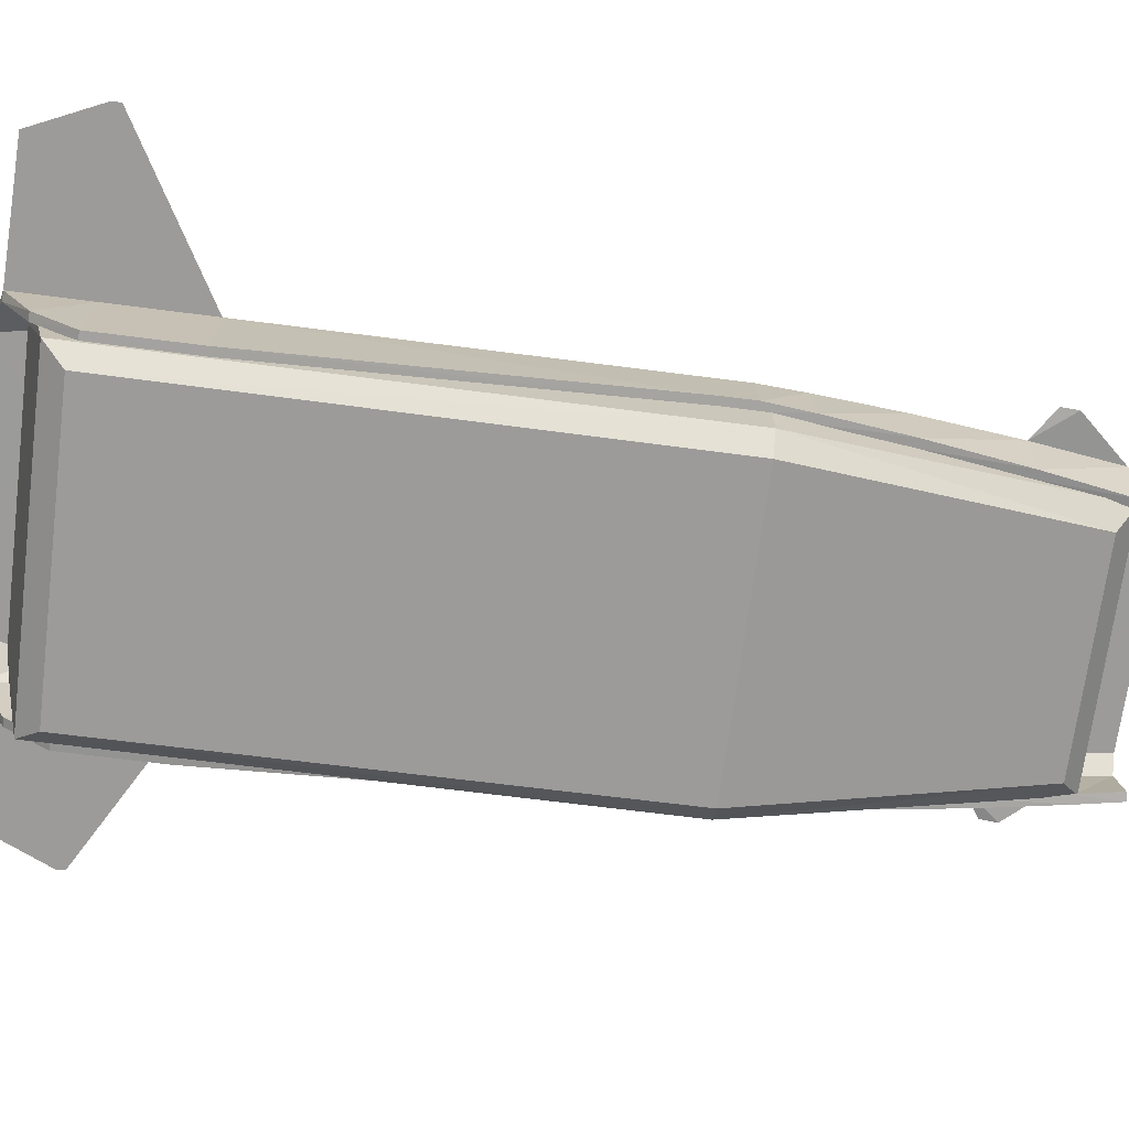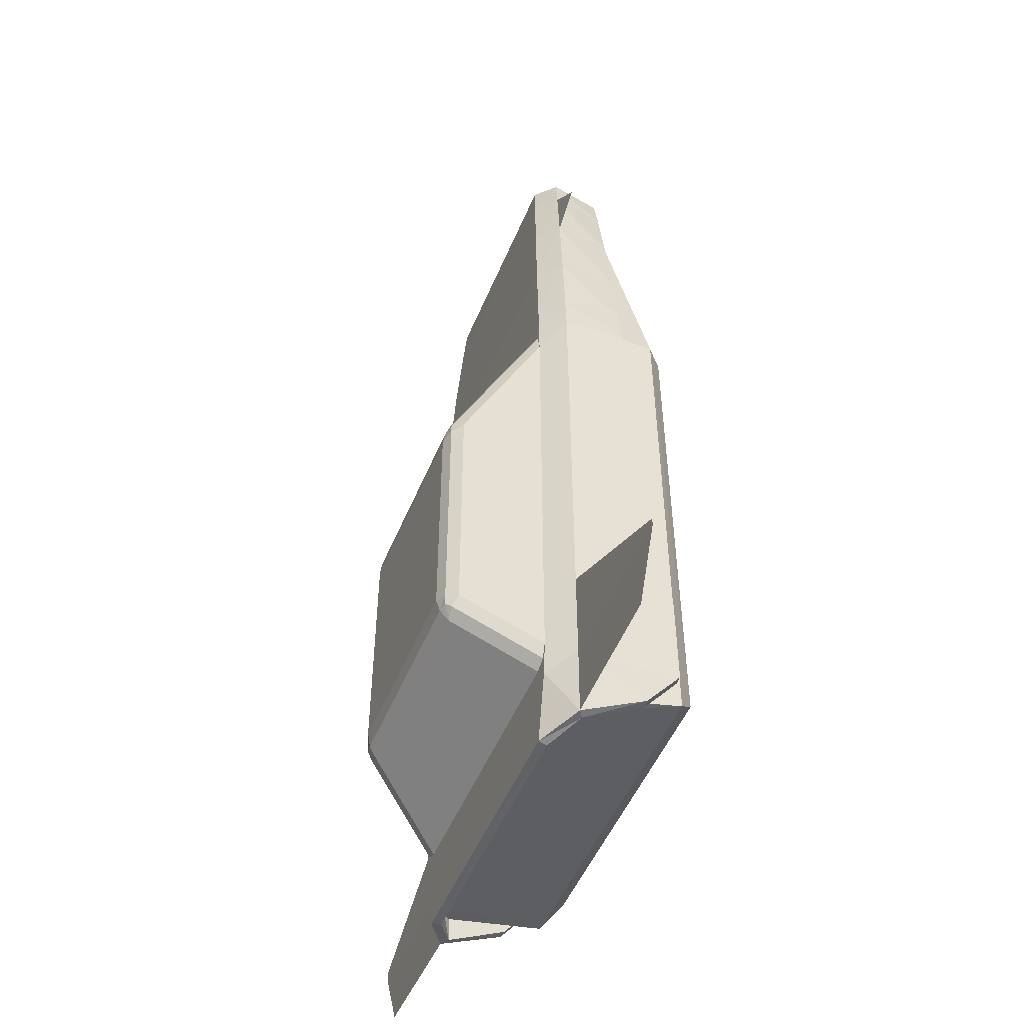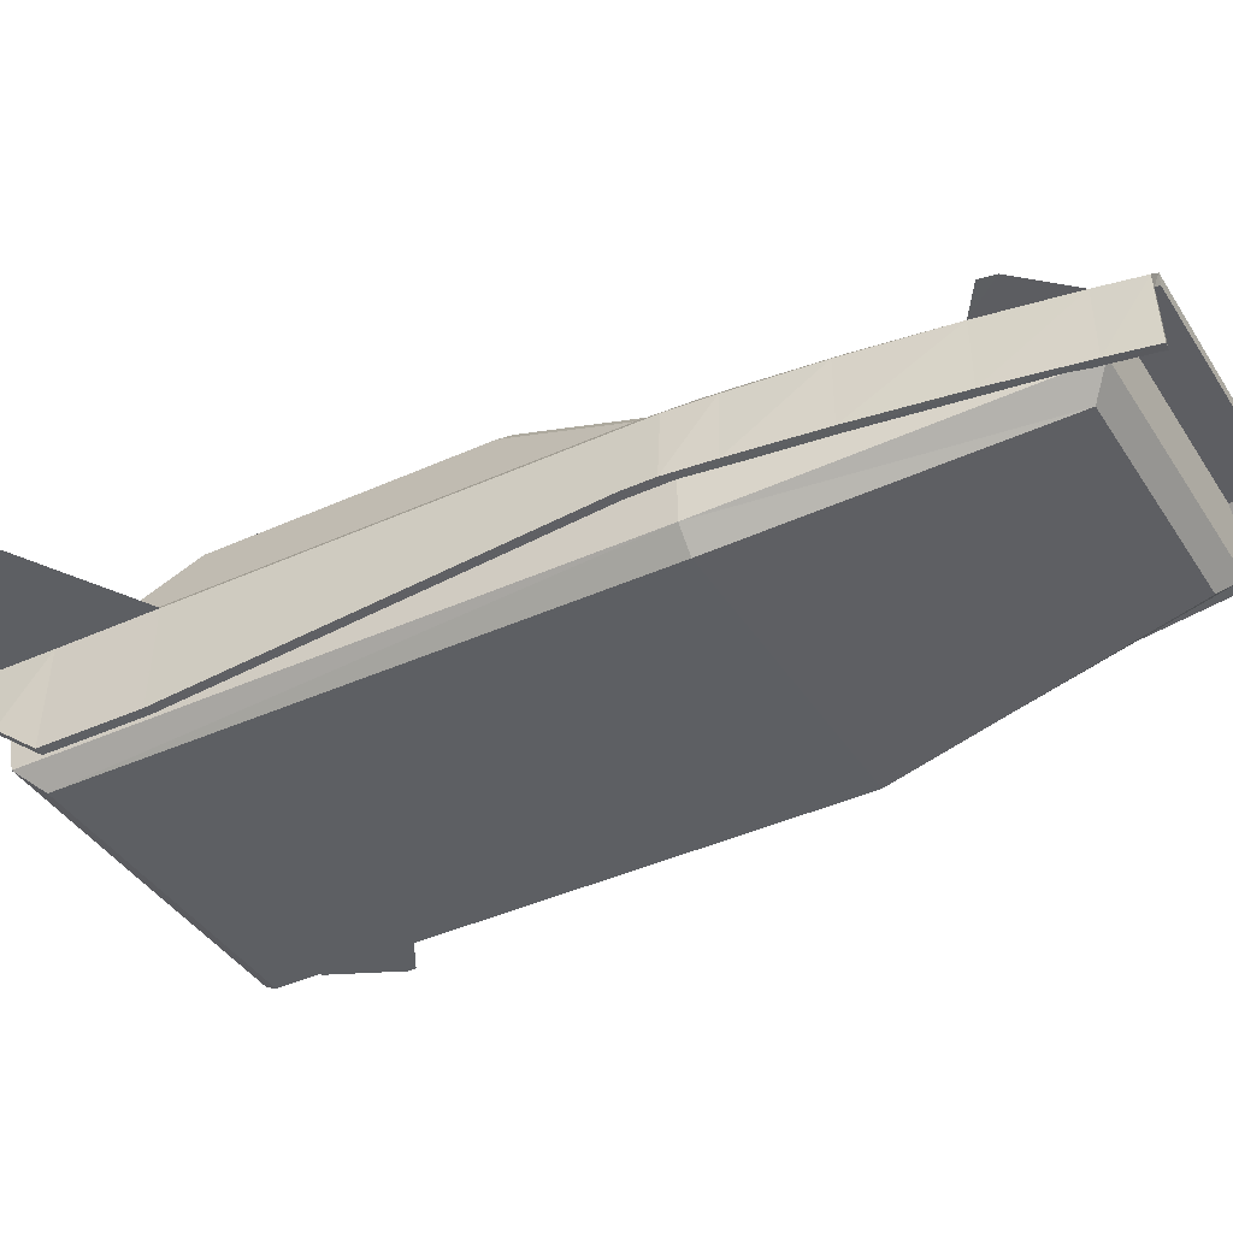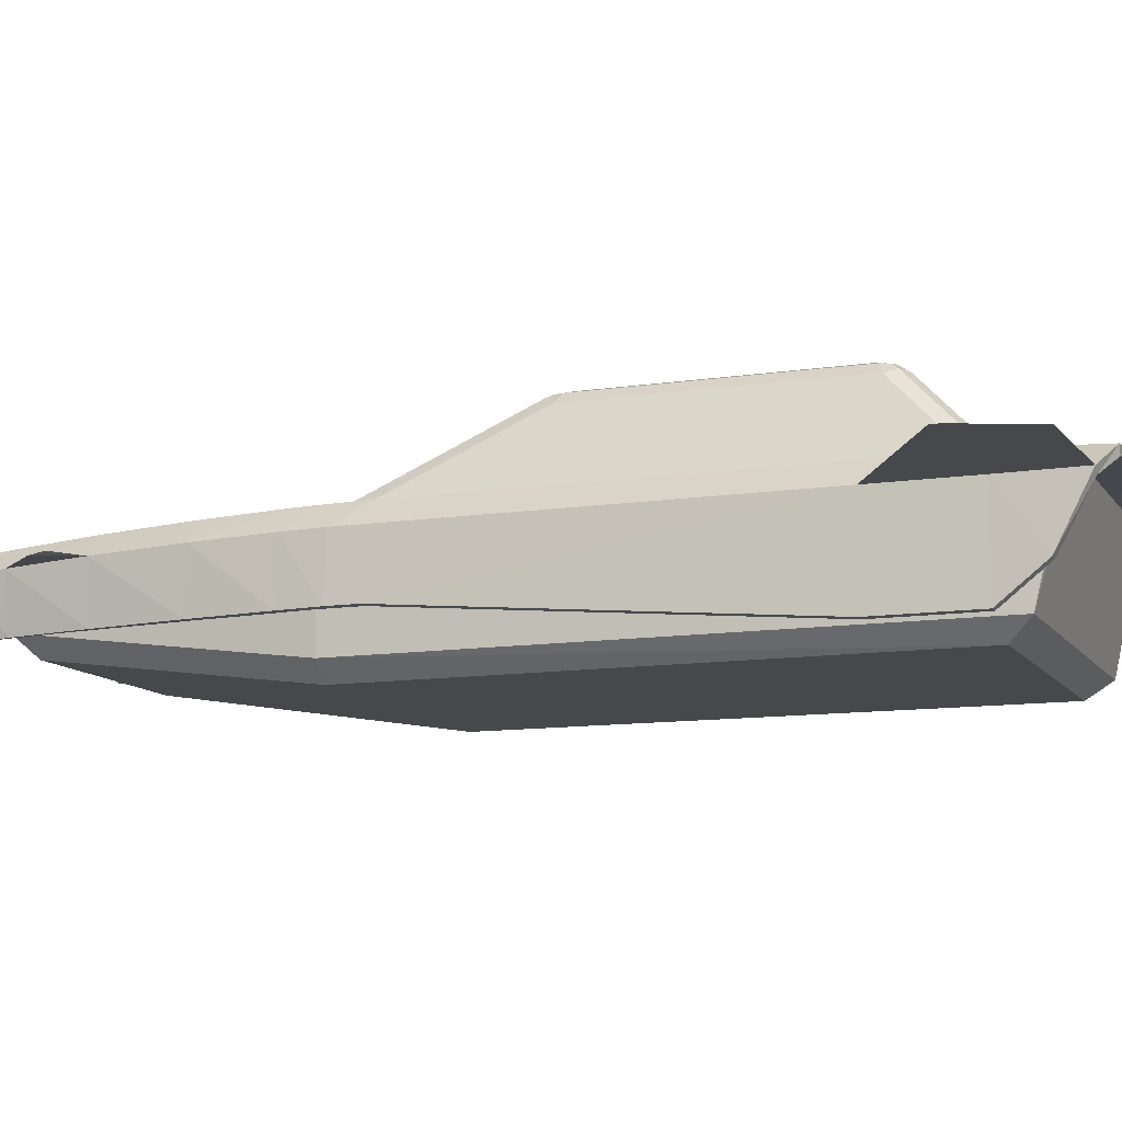
<metadata>
{"format":"obj","ext":"obj","renderer":"f3d","projection":"perspective","resolution":1024,"background":"white","views":[{"elev":-69.7,"azim":82.7,"up":"+Z"},{"elev":-50.7,"azim":67.9,"up":"+Y"},{"elev":-40.2,"azim":119.4,"up":"+Z"},{"elev":-11.1,"azim":-69.3,"up":"+Z"}]}
</metadata>
<code>
o Top.001
v 0 -124.5 0
v 0 24.91 0
v -42.87 -96.6 0
v 0 -83.1 24.91
v 0 -30.75 24.91
v 0 -96.38 24.91
v 0 -104 21.61
v 0 -100.5 23.94
v -28.49 -104 21.61
v -27.25 -96.38 24.91
v -33.64 -98.84 20.76
v -27.87 -100.5 23.94
v -30.52 -100.2 23.5
v -31.01 -97.61 23.69
v -31.71 -102 21.96
v 0 -17.74 22.77
v 0 -26.29 24.91
v 0 -21.9 24.28
v -28.11 -17.74 22.77
v -27.26 -26.29 24.91
v -31.47 -20.05 22.6
v -30.41 -22.11 23.75
v -31.01 -24.63 23.69
v -27.68 -21.9 24.28
v -38.09 -124.5 0
v -42.87 -118.5 -1e-06
v -41.47 -122.8 -0
v -42.87 15.9 0
v -38.23 24.91 -1e-06
v -41.51 22.27 -0
v -27.26 -30.75 24.91
v -33.65 -22.97 20.76
v -31.01 -28.47 23.69
v -27.25 -83.1 24.91
v -33.64 -85.35 20.76
v -31.01 -83.76 23.69
v 42.87 -96.6 0
v 28.49 -104 21.61
v 27.25 -96.38 24.91
v 33.64 -98.84 20.76
v 27.87 -100.5 23.94
v 30.52 -100.2 23.5
v 31.01 -97.61 23.69
v 31.71 -102 21.96
v 28.11 -17.74 22.77
v 27.26 -26.29 24.91
v 31.47 -20.05 22.6
v 30.41 -22.11 23.75
v 31.01 -24.63 23.69
v 27.68 -21.9 24.28
v 38.09 -124.5 0
v 42.87 -118.5 -1e-06
v 41.47 -122.8 -0
v 42.87 15.9 0
v 38.23 24.91 -1e-06
v 41.51 22.27 -0
v 27.26 -30.75 24.91
v 33.65 -22.97 20.76
v 31.01 -28.47 23.69
v 27.25 -83.1 24.91
v 33.64 -85.35 20.76
v 31.01 -83.76 23.69
f 3 11 35
f 34 5 31
f 17 31 5
f 3 32 28
f 2 19 16
f 4 10 6
f 9 13 15
f 14 12 10
f 11 13 14
f 21 24 19
f 32 22 21
f 24 23 20
f 7 12 9
f 8 10 12
f 35 14 36
f 36 10 34
f 35 33 32
f 36 31 33
f 20 18 24
f 24 16 19
f 32 33 23
f 33 20 23
f 9 27 25
f 15 26 27
f 28 21 30
f 30 19 29
f 1 9 25
f 3 26 11
f 34 4 5
f 17 20 31
f 3 35 32
f 2 29 19
f 4 34 10
f 9 12 13
f 14 13 12
f 11 15 13
f 21 22 24
f 32 23 22
f 24 22 23
f 7 8 12
f 8 6 10
f 35 11 14
f 36 14 10
f 35 36 33
f 36 34 31
f 20 17 18
f 24 18 16
f 33 31 20
f 9 15 27
f 15 11 26
f 28 32 21
f 30 21 19
f 1 7 9
f 37 61 40
f 60 57 5
f 17 5 57
f 37 54 58
f 2 16 45
f 4 6 39
f 38 44 42
f 43 39 41
f 40 43 42
f 47 45 50
f 58 47 48
f 50 46 49
f 7 38 41
f 8 41 39
f 61 62 43
f 62 60 39
f 61 58 59
f 62 59 57
f 46 50 18
f 50 45 16
f 58 49 59
f 59 49 46
f 38 51 53
f 44 53 52
f 54 56 47
f 56 55 45
f 1 51 38
f 37 40 52
f 60 5 4
f 17 57 46
f 37 58 61
f 2 45 55
f 4 39 60
f 38 42 41
f 43 41 42
f 40 42 44
f 47 50 48
f 58 48 49
f 50 49 48
f 7 41 8
f 8 39 6
f 61 43 40
f 62 39 43
f 61 59 62
f 62 57 60
f 46 18 17
f 50 16 18
f 59 46 57
f 38 53 44
f 44 52 40
f 54 47 58
f 56 45 47
f 1 38 7
o Chassis.001
v 0 113.2 -4.236
v -38.4 113.2 -9.28
v -32.91 113.2 -4.236
v 0 -141 -1.414
v -40.13 -141 -1.414
v -46.09 -139.2 -6.679
v 0 27.89 -41.34
v -47.97 27.89 -7.979
v -41.72 27.89 -2.825
v -33.63 110.7 -22.18
v 0 110.7 -4.236
v -36.02 110.9 -10.15
v -31.53 110.1 -4.236
v 0 110.7 -22.11
v -46.88 -129.7 -33.24
v -0.05313 -138.7 -1.414
v -37.65 -138.7 -1.414
v -44.71 -138.1 -7.317
v -0.03815 -129.7 -33.3
v -45.17 27.71 -33.34
v 0 27.89 -33.3
v -45.62 27.71 -9.083
v -40.09 27.77 -2.825
v -31.03 108 -29.52
v -36.33 113.2 -23.57
v 0 108 -29.52
v 0 113.2 -23.57
v -42.66 -126.1 -41.34
v -47.66 -132.5 -36.12
v 0 -132.6 -36.14
v 0 -126.1 -41.34
v -42.18 27.89 -41.34
v -47.53 27.89 -36.1
v 38.4 113.2 -9.28
v 32.91 113.2 -4.236
v 40.13 -141 -1.414
v 46.09 -139.2 -6.679
v 47.97 27.89 -7.979
v 41.72 27.89 -2.825
v 33.63 110.7 -22.18
v 36.02 110.9 -10.15
v 31.53 110.1 -4.236
v 46.88 -129.7 -33.24
v 0.05313 -138.7 -1.414
v 37.65 -138.7 -1.414
v 44.71 -138.1 -7.317
v 0.03815 -129.7 -33.3
v 45.17 27.71 -33.34
v 45.62 27.71 -9.083
v 40.09 27.77 -2.825
v 31.03 108 -29.52
v 36.33 113.2 -23.57
v 42.66 -126.1 -41.34
v 47.66 -132.5 -36.12
v 42.18 27.89 -41.34
v 47.53 27.89 -36.1
f 69 86 88
f 93 94 69
f 92 67 91
f 68 71 70
f 64 71 65
f 65 89 87
f 91 70 95
f 76 73 75
f 81 77 79
f 82 81 83
f 84 77 82
f 85 80 84
f 74 85 84
f 72 84 82
f 72 83 76
f 63 75 73
f 66 79 67
f 71 75 65
f 71 79 85
f 89 86 87
f 90 92 91
f 86 95 87
f 90 95 94
f 87 70 64
f 69 94 86
f 93 90 94
f 66 67 92
f 67 68 91
f 68 67 71
f 64 70 71
f 87 64 65
f 65 63 89
f 91 68 70
f 75 74 72
f 72 76 75
f 80 79 77
f 79 78 81
f 82 77 81
f 84 80 77
f 85 79 80
f 74 75 85
f 72 74 84
f 72 82 83
f 63 65 75
f 66 78 79
f 71 85 75
f 71 67 79
f 89 88 86
f 90 93 92
f 86 94 95
f 90 91 95
f 87 95 70
f 69 88 113
f 93 69 117
f 92 116 98
f 99 100 101
f 96 97 101
f 97 114 89
f 116 118 100
f 76 104 73
f 109 107 105
f 110 83 109
f 111 110 105
f 112 111 108
f 103 111 112
f 102 110 111
f 102 76 83
f 63 73 104
f 66 98 107
f 101 97 104
f 101 112 107
f 89 114 113
f 115 116 92
f 113 114 118
f 115 117 118
f 114 96 100
f 69 113 117
f 93 117 115
f 66 92 98
f 98 116 99
f 99 101 98
f 96 101 100
f 114 97 96
f 97 89 63
f 116 100 99
f 104 102 103
f 102 104 76
f 108 105 107
f 107 109 106
f 110 109 105
f 111 105 108
f 112 108 107
f 103 112 104
f 102 111 103
f 102 83 110
f 63 104 97
f 66 107 106
f 101 104 112
f 101 107 98
f 89 113 88
f 115 92 93
f 113 118 117
f 115 118 116
f 114 100 118
o Body.001
v -50.05 -124.5 -34.96
v -35.82 124.5 -24.99
v 0 124.5 -3.585
v 0 -124.5 0
v -50.05 24.91 -24.99
v 0 24.91 0
v -50.05 -137.1 -24.99
v 0 -149.5 0
v -38.64 124.5 -9.28
v -32.91 124.5 -3.585
v -48.72 -124.5 -6.809
v -48.72 24.91 -6.809
v -37.88 -149.5 0
v -48.72 -146.1 -6.679
v -42.87 -96.6 0
v -48.72 -96.6 -6.809
v -48.72 15.9 -6.809
v -50.05 -96.6 -34.96
v -50.05 15.9 -24.99
v -38.09 -124.5 0
v -42.87 -118.5 -1e-06
v -41.98 -129 0
v -41.47 -122.8 -0
v -42.87 15.9 0
v -38.23 24.91 -1e-06
v -42.42 29.43 -0.113
v -41.51 22.27 -0
v -48.79 37.71 -24.99
v -38.08 112.5 -24.99
v -46 61.48 -24.99
v -42.08 88.86 -24.99
v 0 112.8 -2.878
v 0 37.59 -0.1585
v 0 88.98 -1.691
v 0 61.46 -0.6952
v -48 37.58 -6.906
v -40.37 112.8 -8.781
v -46.2 61.46 -7.263
v -43.4 88.98 -7.949
v -34.5 112.8 -2.892
v -41.91 37.6 -0.2155
v -37.34 88.98 -1.727
v -40.05 61.46 -0.7473
v -47.56 -124.6 -35.09
v -33.39 124.1 -24.6
v 0 124.4 -6.071
v 0 -124.5 -2.491
v -47.56 24.81 -25.16
v 0 24.88 -2.491
v -47.56 -137.1 -25.14
v 0 -149.5 -2.491
v -36.02 124.1 -10.13
v -31.94 124.3 -6.09
v -46.25 -124.5 -7.901
v -46.29 24.81 -7.827
v -37.19 -149.4 -2.57
v -46.41 -146.1 -8.217
v -40.98 -96.58 -1.63
v -46.28 -96.59 -7.793
v -46.29 15.89 -7.814
v -47.56 -96.6 -35.09
v -47.56 15.91 -25.16
v -38.09 -124.5 -2.491
v -40.33 -118.5 -2.47
v -40.98 -128.9 -2.508
v -41.47 -122.8 -2.491
v -40.72 15.87 -2.036
v -38.22 24.86 -2.49
v -41.3 29.35 -2.586
v -41.42 22.24 -2.49
v -46.31 37.49 -25.09
v -35.64 112.1 -24.66
v -43.52 61.21 -24.96
v -39.62 88.53 -24.8
v 0 112.6 -5.365
v 0 37.55 -2.649
v 0 88.87 -4.179
v 0 61.39 -3.185
v -45.55 37.38 -7.911
v -37.77 112.3 -9.656
v -43.71 61.19 -8.234
v -40.86 88.62 -8.874
v -33.46 112.5 -5.37
v -40.81 37.48 -2.702
v -36.29 88.76 -4.208
v -38.97 61.3 -3.232
v -94.6 -125.1 -6.809
v -85.72 -144.8 -6.679
v -94.6 -122.6 -6.809
v -52.29 99.46 -8.781
v -52.29 94.78 -7.949
v -48.72 -124.5 -6.809
v -48.72 -146.1 -6.679
v -48.72 -96.6 -6.809
v -40.37 112.8 -8.781
v -43.4 88.98 -7.949
v -94.6 -125.1 -6.809
v -85.72 -144.8 -6.679
v -94.6 -122.6 -6.809
v -52.29 99.46 -8.781
v -52.29 94.78 -7.949
v 50.05 -124.5 -34.96
v 35.82 124.5 -24.99
v 50.05 24.91 -24.99
v 50.05 -137.1 -24.99
v 38.64 124.5 -9.28
v 32.91 124.5 -3.585
v 48.72 -124.5 -6.809
v 48.72 24.91 -6.809
v 37.88 -149.5 0
v 48.72 -146.1 -6.679
v 42.87 -96.6 0
v 48.72 -96.6 -6.809
v 48.72 15.9 -6.809
v 50.05 -96.6 -34.96
v 50.05 15.9 -24.99
v 38.09 -124.5 0
v 42.87 -118.5 -1e-06
v 41.98 -129 0
v 41.47 -122.8 -0
v 42.87 15.9 0
v 38.23 24.91 -1e-06
v 42.42 29.43 -0.113
v 41.51 22.27 -0
v 48.79 37.71 -24.99
v 38.08 112.5 -24.99
v 46 61.48 -24.99
v 42.08 88.86 -24.99
v 48 37.58 -6.906
v 40.37 112.8 -8.781
v 46.2 61.46 -7.263
v 43.4 88.98 -7.949
v 34.5 112.8 -2.892
v 41.91 37.6 -0.2155
v 37.34 88.98 -1.727
v 40.05 61.46 -0.7473
v 47.56 -124.6 -35.09
v 33.39 124.1 -24.6
v 47.56 24.81 -25.16
v 47.56 -137.1 -25.14
v 36.02 124.1 -10.13
v 31.94 124.3 -6.09
v 46.25 -124.5 -7.901
v 46.29 24.81 -7.827
v 37.19 -149.4 -2.57
v 46.41 -146.1 -8.217
v 40.98 -96.58 -1.63
v 46.28 -96.59 -7.793
v 46.29 15.89 -7.814
v 47.56 -96.6 -35.09
v 47.56 15.91 -25.16
v 38.09 -124.5 -2.491
v 40.33 -118.5 -2.47
v 40.98 -128.9 -2.508
v 41.47 -122.8 -2.491
v 40.72 15.87 -2.036
v 38.22 24.86 -2.49
v 41.3 29.35 -2.586
v 41.42 22.24 -2.49
v 46.31 37.49 -25.09
v 35.64 112.1 -24.66
v 43.52 61.21 -24.96
v 39.62 88.53 -24.8
v 45.55 37.38 -7.911
v 37.77 112.3 -9.656
v 43.71 61.19 -8.234
v 40.86 88.62 -8.874
v 33.46 112.5 -5.37
v 40.81 37.48 -2.702
v 36.29 88.76 -4.208
v 38.97 61.3 -3.232
v 94.6 -125.1 -6.809
v 85.72 -144.8 -6.679
v 94.6 -122.6 -6.809
v 52.29 99.46 -8.781
v 52.29 94.78 -7.949
v 48.72 -124.5 -6.809
v 48.72 -146.1 -6.679
v 48.72 -96.6 -6.809
v 40.37 112.8 -8.781
v 43.4 88.98 -7.949
v 94.6 -125.1 -6.809
v 85.72 -144.8 -6.679
v 94.6 -122.6 -6.809
v 52.29 99.46 -8.781
v 52.29 94.78 -7.949
f 129 140 139
f 130 142 144
f 129 125 132
f 134 119 129
f 127 158 128
f 128 150 121
f 138 140 131
f 151 144 124
f 130 137 135
f 137 134 135
f 134 142 135
f 132 140 129
f 138 141 140
f 142 145 144
f 140 141 139
f 144 145 143
f 127 147 155
f 124 144 143
f 154 144 159
f 155 149 157
f 157 148 156
f 156 146 154
f 151 161 159
f 153 160 161
f 152 158 160
f 159 156 154
f 161 157 156
f 160 155 157
f 154 123 130
f 182 183 172
f 173 185 178
f 172 168 162
f 172 179 177
f 170 201 198
f 193 171 164
f 174 183 181
f 194 187 202
f 180 173 178
f 177 180 178
f 177 185 176
f 183 175 172
f 181 183 184
f 185 187 188
f 183 182 184
f 187 186 188
f 190 170 198
f 167 186 187
f 197 187 173
f 198 192 190
f 200 191 192
f 199 189 191
f 204 194 202
f 203 196 204
f 201 195 203
f 199 202 197
f 200 204 199
f 198 203 200
f 173 189 197
f 119 168 125
f 128 170 127
f 131 175 174
f 120 170 163
f 121 171 128
f 125 175 132
f 126 174 169
f 136 180 179
f 142 176 185
f 119 179 162
f 137 166 180
f 138 184 141
f 141 182 139
f 145 185 188
f 143 188 186
f 122 181 138
f 139 176 133
f 124 186 167
f 147 192 149
f 149 191 148
f 148 189 146
f 146 166 123
f 120 190 147
f 129 134 207
f 129 206 132
f 157 208 209
f 133 134 139
f 134 129 139
f 130 135 142
f 129 119 125
f 134 136 119
f 127 155 158
f 128 158 150
f 126 122 131
f 122 138 131
f 151 159 144
f 130 123 137
f 137 136 134
f 134 133 142
f 132 131 140
f 127 120 147
f 154 130 144
f 155 147 149
f 157 149 148
f 156 148 146
f 151 153 161
f 153 152 160
f 152 150 158
f 159 161 156
f 161 160 157
f 160 158 155
f 154 146 123
f 172 177 182
f 177 176 182
f 173 187 185
f 172 175 168
f 172 162 179
f 170 171 201
f 193 201 171
f 181 165 174
f 165 169 174
f 194 167 187
f 180 166 173
f 177 179 180
f 177 178 185
f 183 174 175
f 190 163 170
f 197 202 187
f 198 200 192
f 200 199 191
f 199 197 189
f 204 196 194
f 203 195 196
f 201 193 195
f 199 204 202
f 200 203 204
f 198 201 203
f 173 166 189
f 119 162 168
f 128 171 170
f 131 132 175
f 120 127 170
f 121 164 171
f 125 168 175
f 126 131 174
f 136 137 180
f 142 133 176
f 119 136 179
f 137 123 166
f 138 181 184
f 141 184 182
f 145 142 185
f 143 145 188
f 122 165 181
f 139 182 176
f 124 143 186
f 147 190 192
f 149 192 191
f 148 191 189
f 146 189 166
f 120 163 190
f 129 207 205
f 129 205 206
f 157 155 208
f 210 217 212
f 210 211 216
f 214 219 218
f 210 215 217
f 210 216 215
f 214 218 213
f 226 236 237
f 227 241 239
f 226 229 223
f 231 226 220
f 224 225 251
f 225 121 150
f 235 228 237
f 151 124 241
f 227 232 234
f 234 232 231
f 231 232 239
f 229 226 237
f 235 237 238
f 239 241 242
f 237 236 238
f 241 240 242
f 224 248 244
f 124 240 241
f 247 252 241
f 248 250 246
f 250 249 245
f 249 247 243
f 151 252 254
f 153 254 253
f 152 253 251
f 252 247 249
f 254 249 250
f 253 250 248
f 247 227 222
f 271 261 272
f 262 267 274
f 261 255 258
f 261 266 268
f 259 283 286
f 193 164 260
f 263 270 272
f 194 287 276
f 269 267 262
f 266 267 269
f 266 265 274
f 272 261 264
f 270 273 272
f 274 277 276
f 272 273 271
f 276 277 275
f 279 283 259
f 167 276 275
f 282 262 276
f 283 279 281
f 285 281 280
f 284 280 278
f 289 287 194
f 288 289 196
f 286 288 195
f 284 282 287
f 285 284 289
f 283 285 288
f 262 282 278
f 220 223 258
f 225 224 259
f 228 263 264
f 221 256 259
f 121 225 260
f 223 229 264
f 126 169 263
f 233 268 269
f 239 274 265
f 220 255 268
f 234 269 257
f 235 238 273
f 238 236 271
f 242 277 274
f 240 275 277
f 122 235 270
f 236 230 265
f 124 167 275
f 244 246 281
f 246 245 280
f 245 243 278
f 243 222 257
f 221 244 279
f 226 292 231
f 226 229 291
f 250 294 293
f 230 236 231
f 231 236 226
f 227 239 232
f 226 223 220
f 231 220 233
f 224 251 248
f 225 150 251
f 126 228 122
f 122 228 235
f 151 241 252
f 227 234 222
f 234 231 233
f 231 239 230
f 229 237 228
f 224 244 221
f 247 241 227
f 248 246 244
f 250 245 246
f 249 243 245
f 151 254 153
f 153 253 152
f 152 251 150
f 252 249 254
f 254 250 253
f 253 248 251
f 247 222 243
f 261 271 266
f 266 271 265
f 262 274 276
f 261 258 264
f 261 268 255
f 259 286 260
f 193 260 286
f 270 263 165
f 165 263 169
f 194 276 167
f 269 262 257
f 266 269 268
f 266 274 267
f 272 264 263
f 279 259 256
f 282 276 287
f 283 281 285
f 285 280 284
f 284 278 282
f 289 194 196
f 288 196 195
f 286 195 193
f 284 287 289
f 285 289 288
f 283 288 286
f 262 278 257
f 220 258 255
f 225 259 260
f 228 264 229
f 221 259 224
f 121 260 164
f 223 264 258
f 126 263 228
f 233 269 234
f 239 265 230
f 220 268 233
f 234 257 222
f 235 273 270
f 238 271 273
f 242 274 239
f 240 277 242
f 122 270 165
f 236 265 271
f 124 275 240
f 244 281 279
f 246 280 281
f 245 278 280
f 243 257 278
f 221 279 256
f 226 290 292
f 226 291 290
f 250 293 248
f 295 297 302
f 295 301 296
f 299 303 304
f 295 302 300
f 295 300 301
f 299 298 303

</code>
